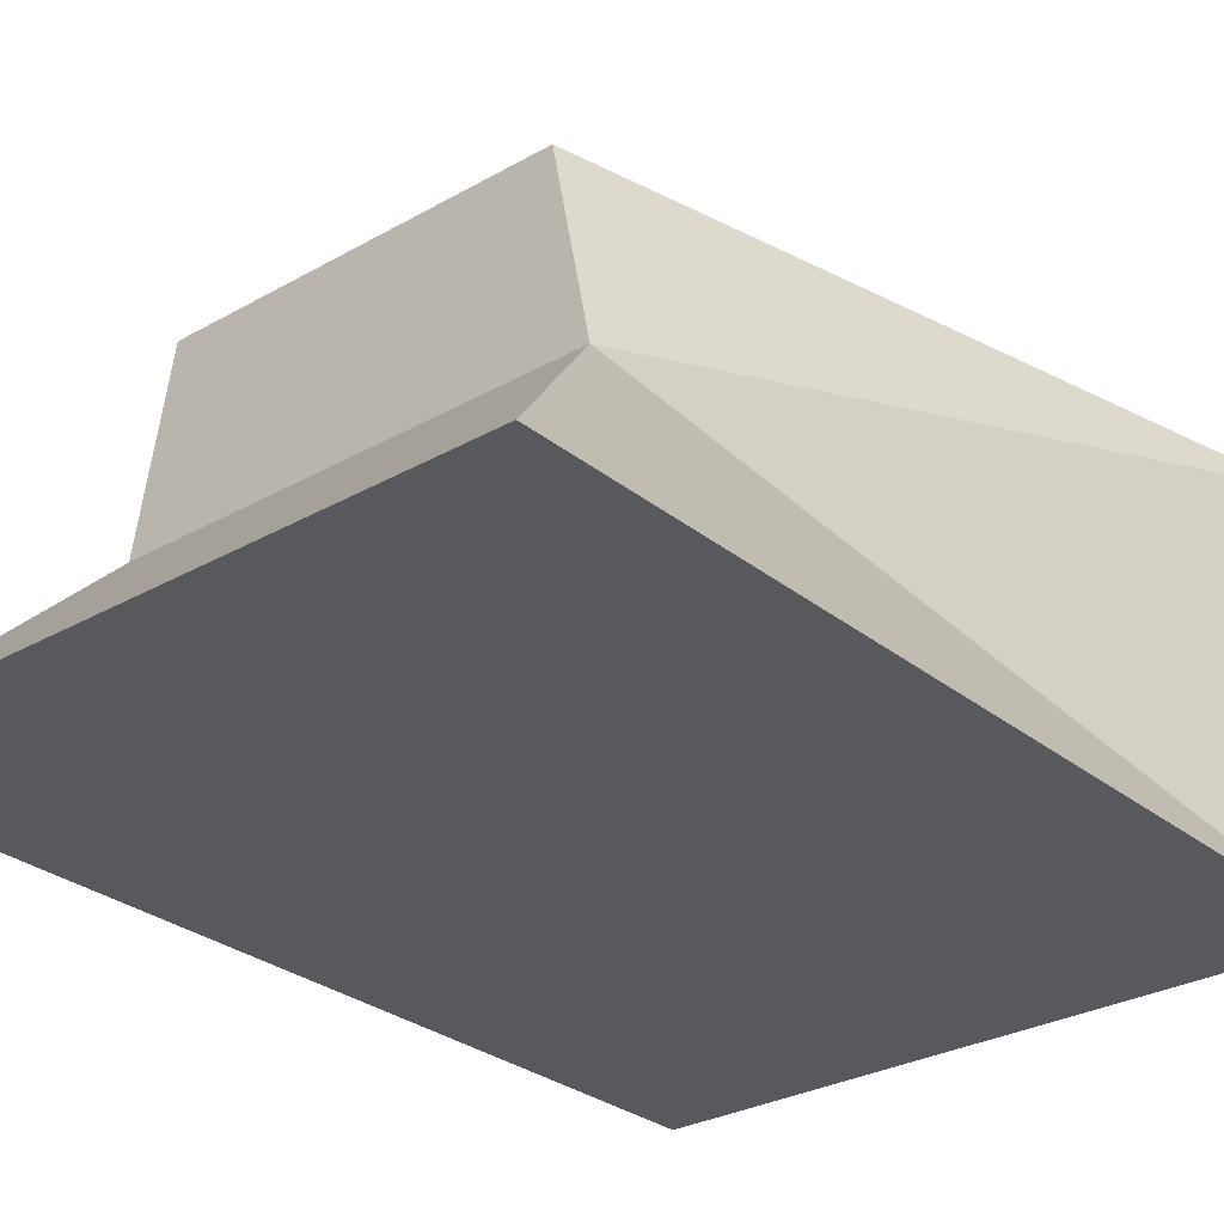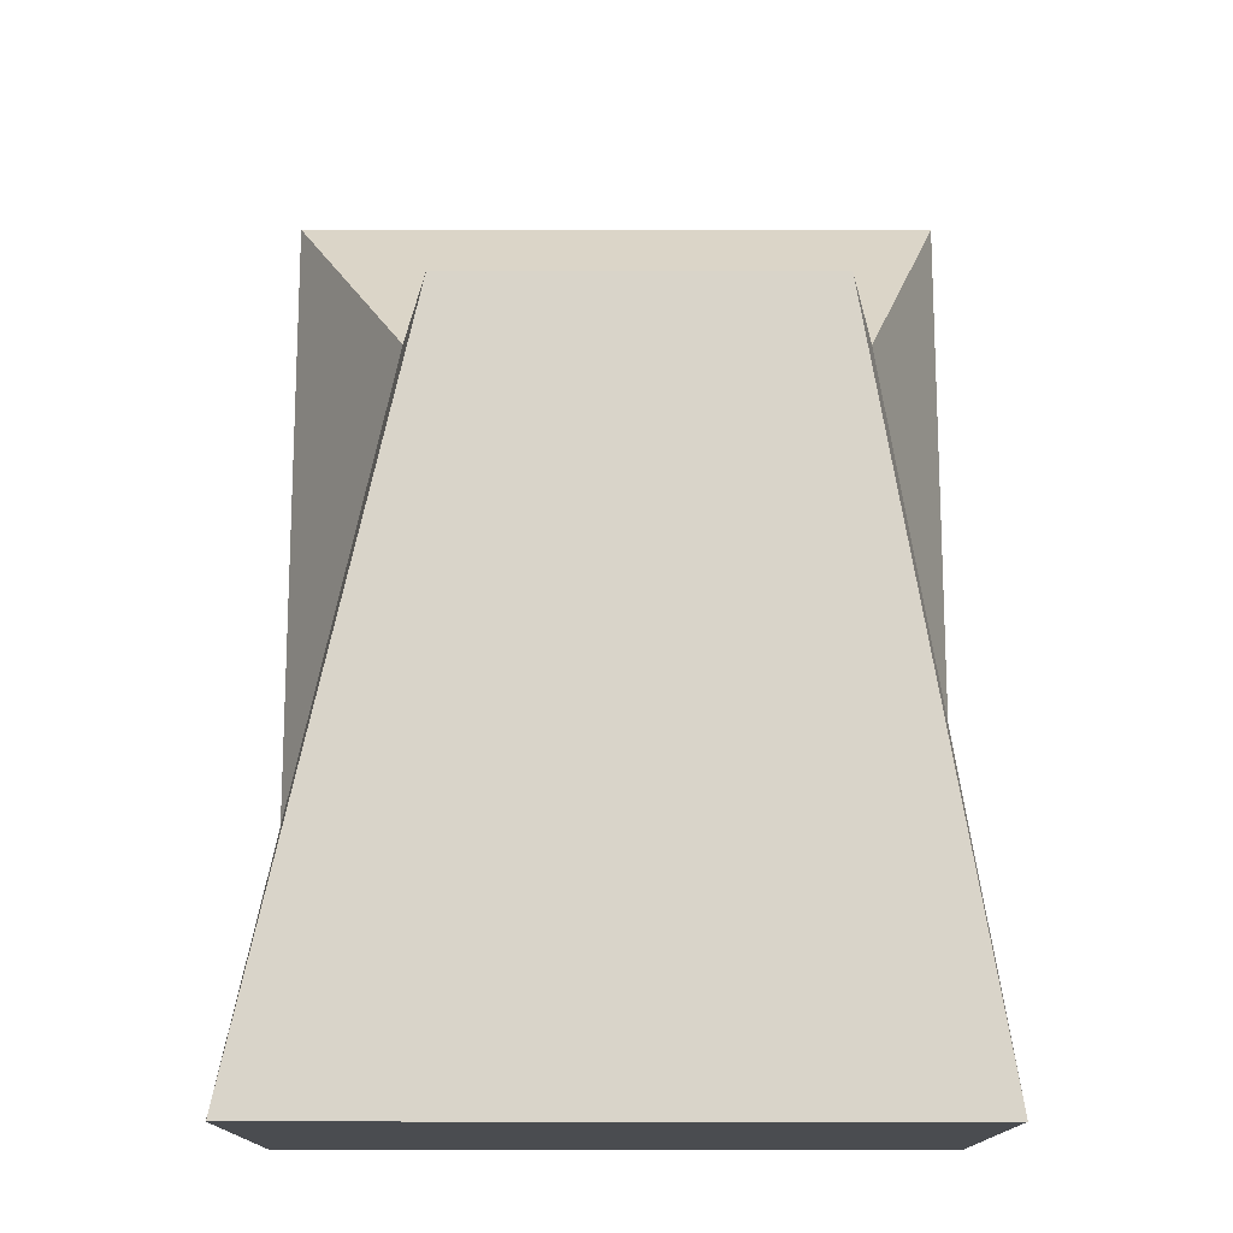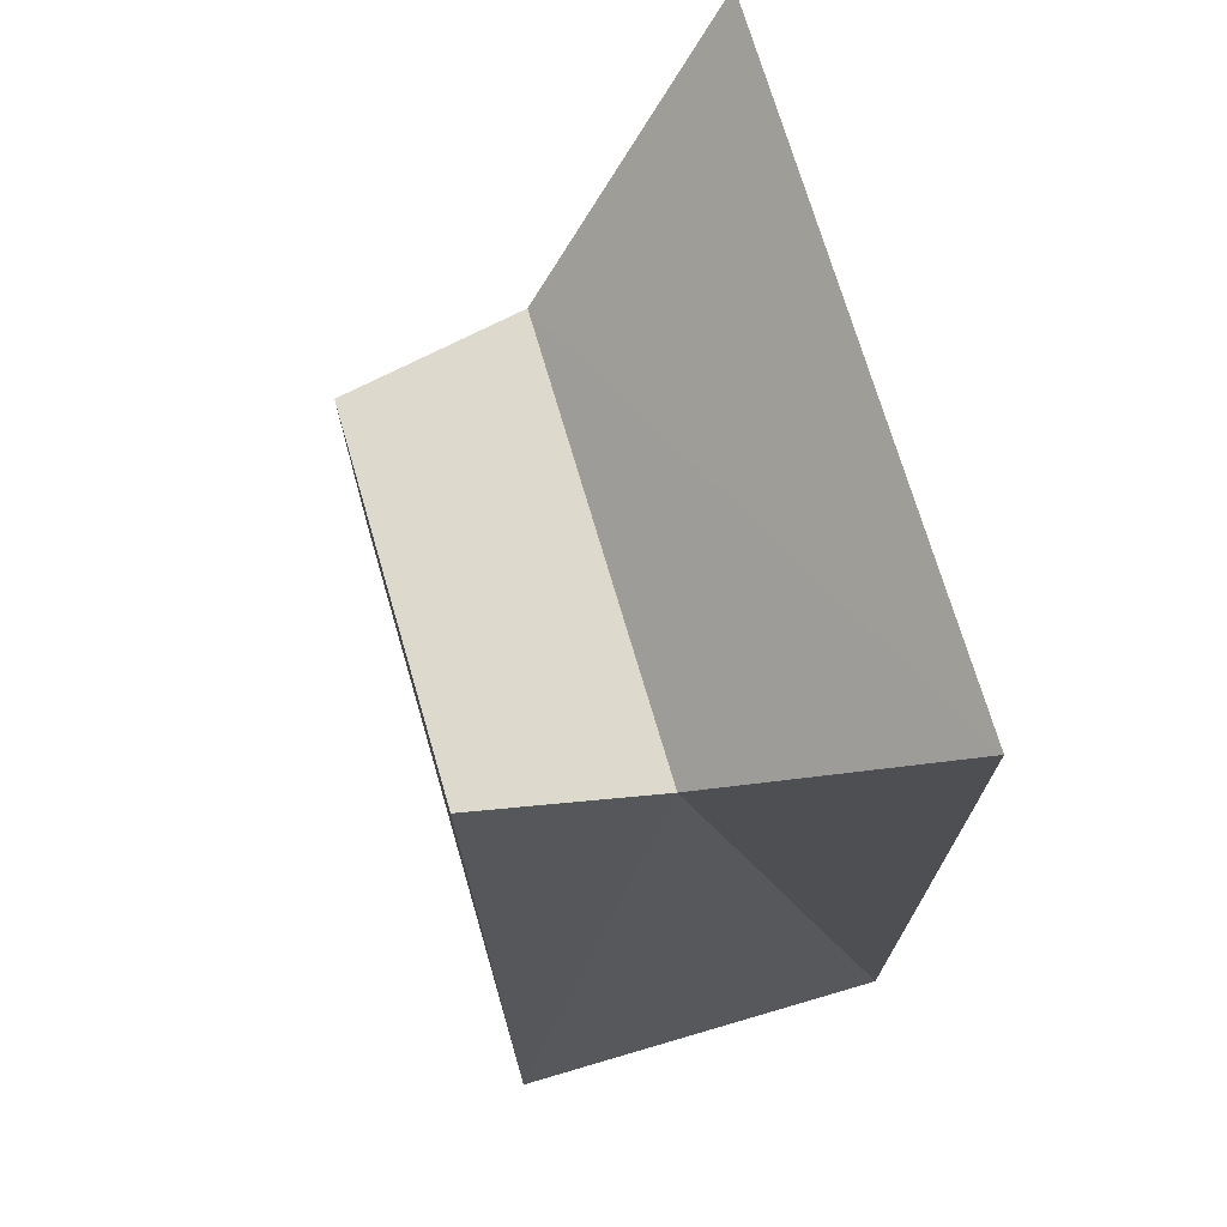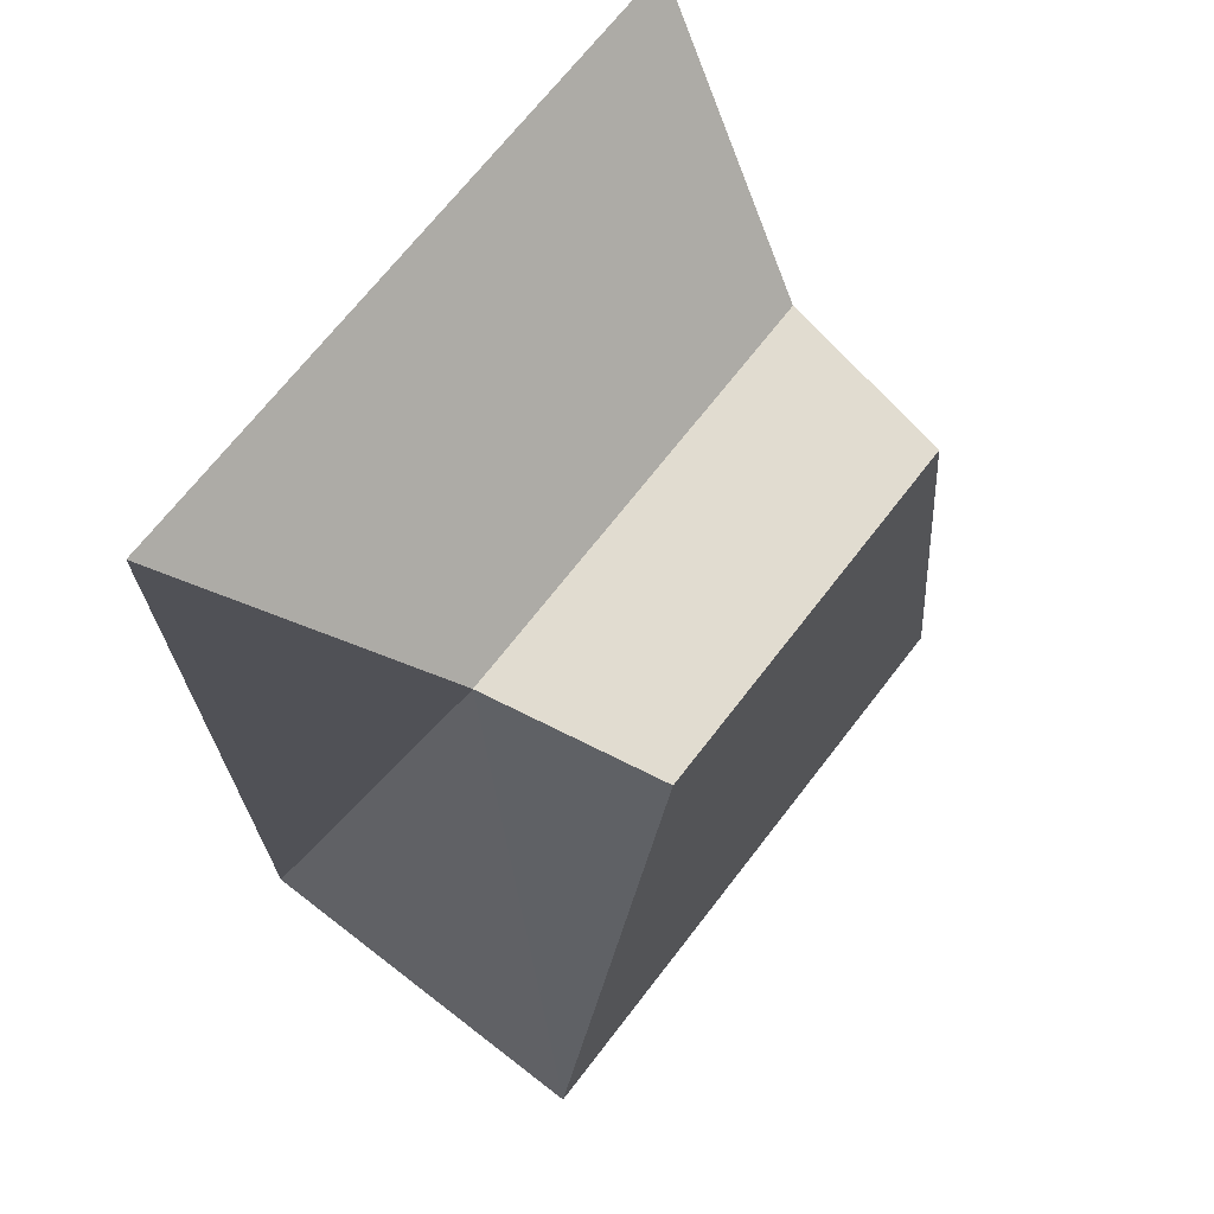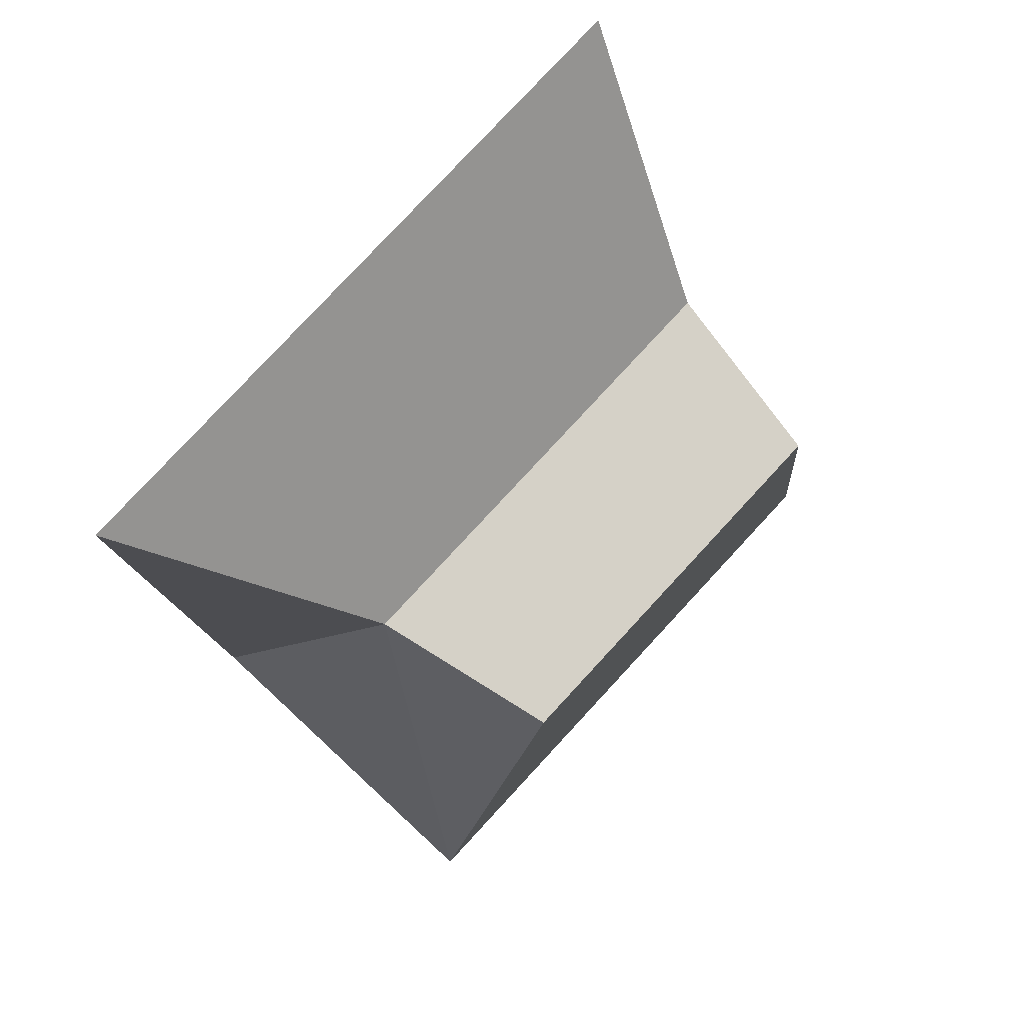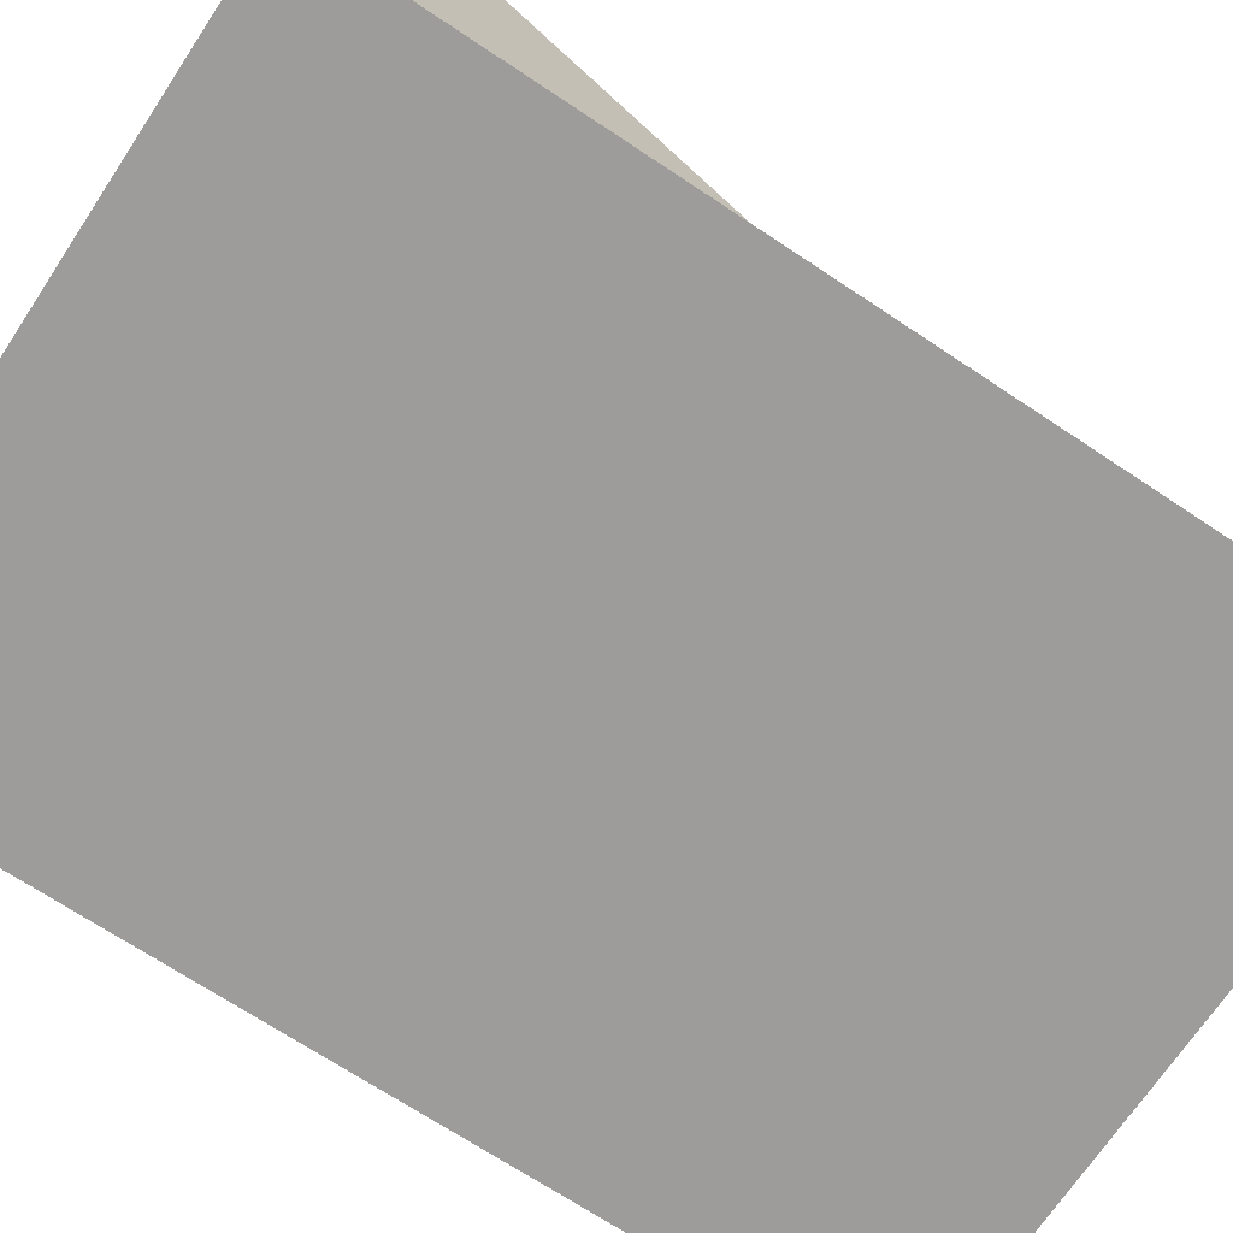
<metadata>
{"format":"obj","ext":"obj","renderer":"f3d","projection":"perspective","resolution":1024,"background":"white","views":[{"elev":-29.0,"azim":40.2,"up":"+Y"},{"elev":-15.1,"azim":179.9,"up":"+Z"},{"elev":71.9,"azim":-106.3,"up":"+Z"},{"elev":69.3,"azim":127.7,"up":"+Z"},{"elev":79.5,"azim":132.8,"up":"+Z"},{"elev":-70.2,"azim":-123.6,"up":"+Y"}]}
</metadata>
<code>
o Cube
v 6.284 1.976 -8.916
v 6.284 -1.971 -8.916
v 3.917 1.988 4.652
v 6.284 -1.971 8.558
v -5.917 1.976 -8.916
v -5.917 -1.971 -8.916
v -4.284 1.983 4.654
v -5.917 -1.971 8.558
v 3.274 5.3 4.649
v -3.644 5.294 4.651
v 6.283 5.287 -8.919
v -5.919 5.287 -8.919
f 3 10 7
f 3 8 4
f 7 6 8
f 2 8 6
f 2 3 4
f 5 2 6
f 5 11 1
f 3 7 8
f 7 5 6
f 2 4 8
f 2 1 3
f 5 1 2
f 12 9 11
f 12 10 9
f 7 12 5
f 3 11 9
f 3 9 10
f 5 12 11
f 7 10 12
f 3 1 11

</code>
